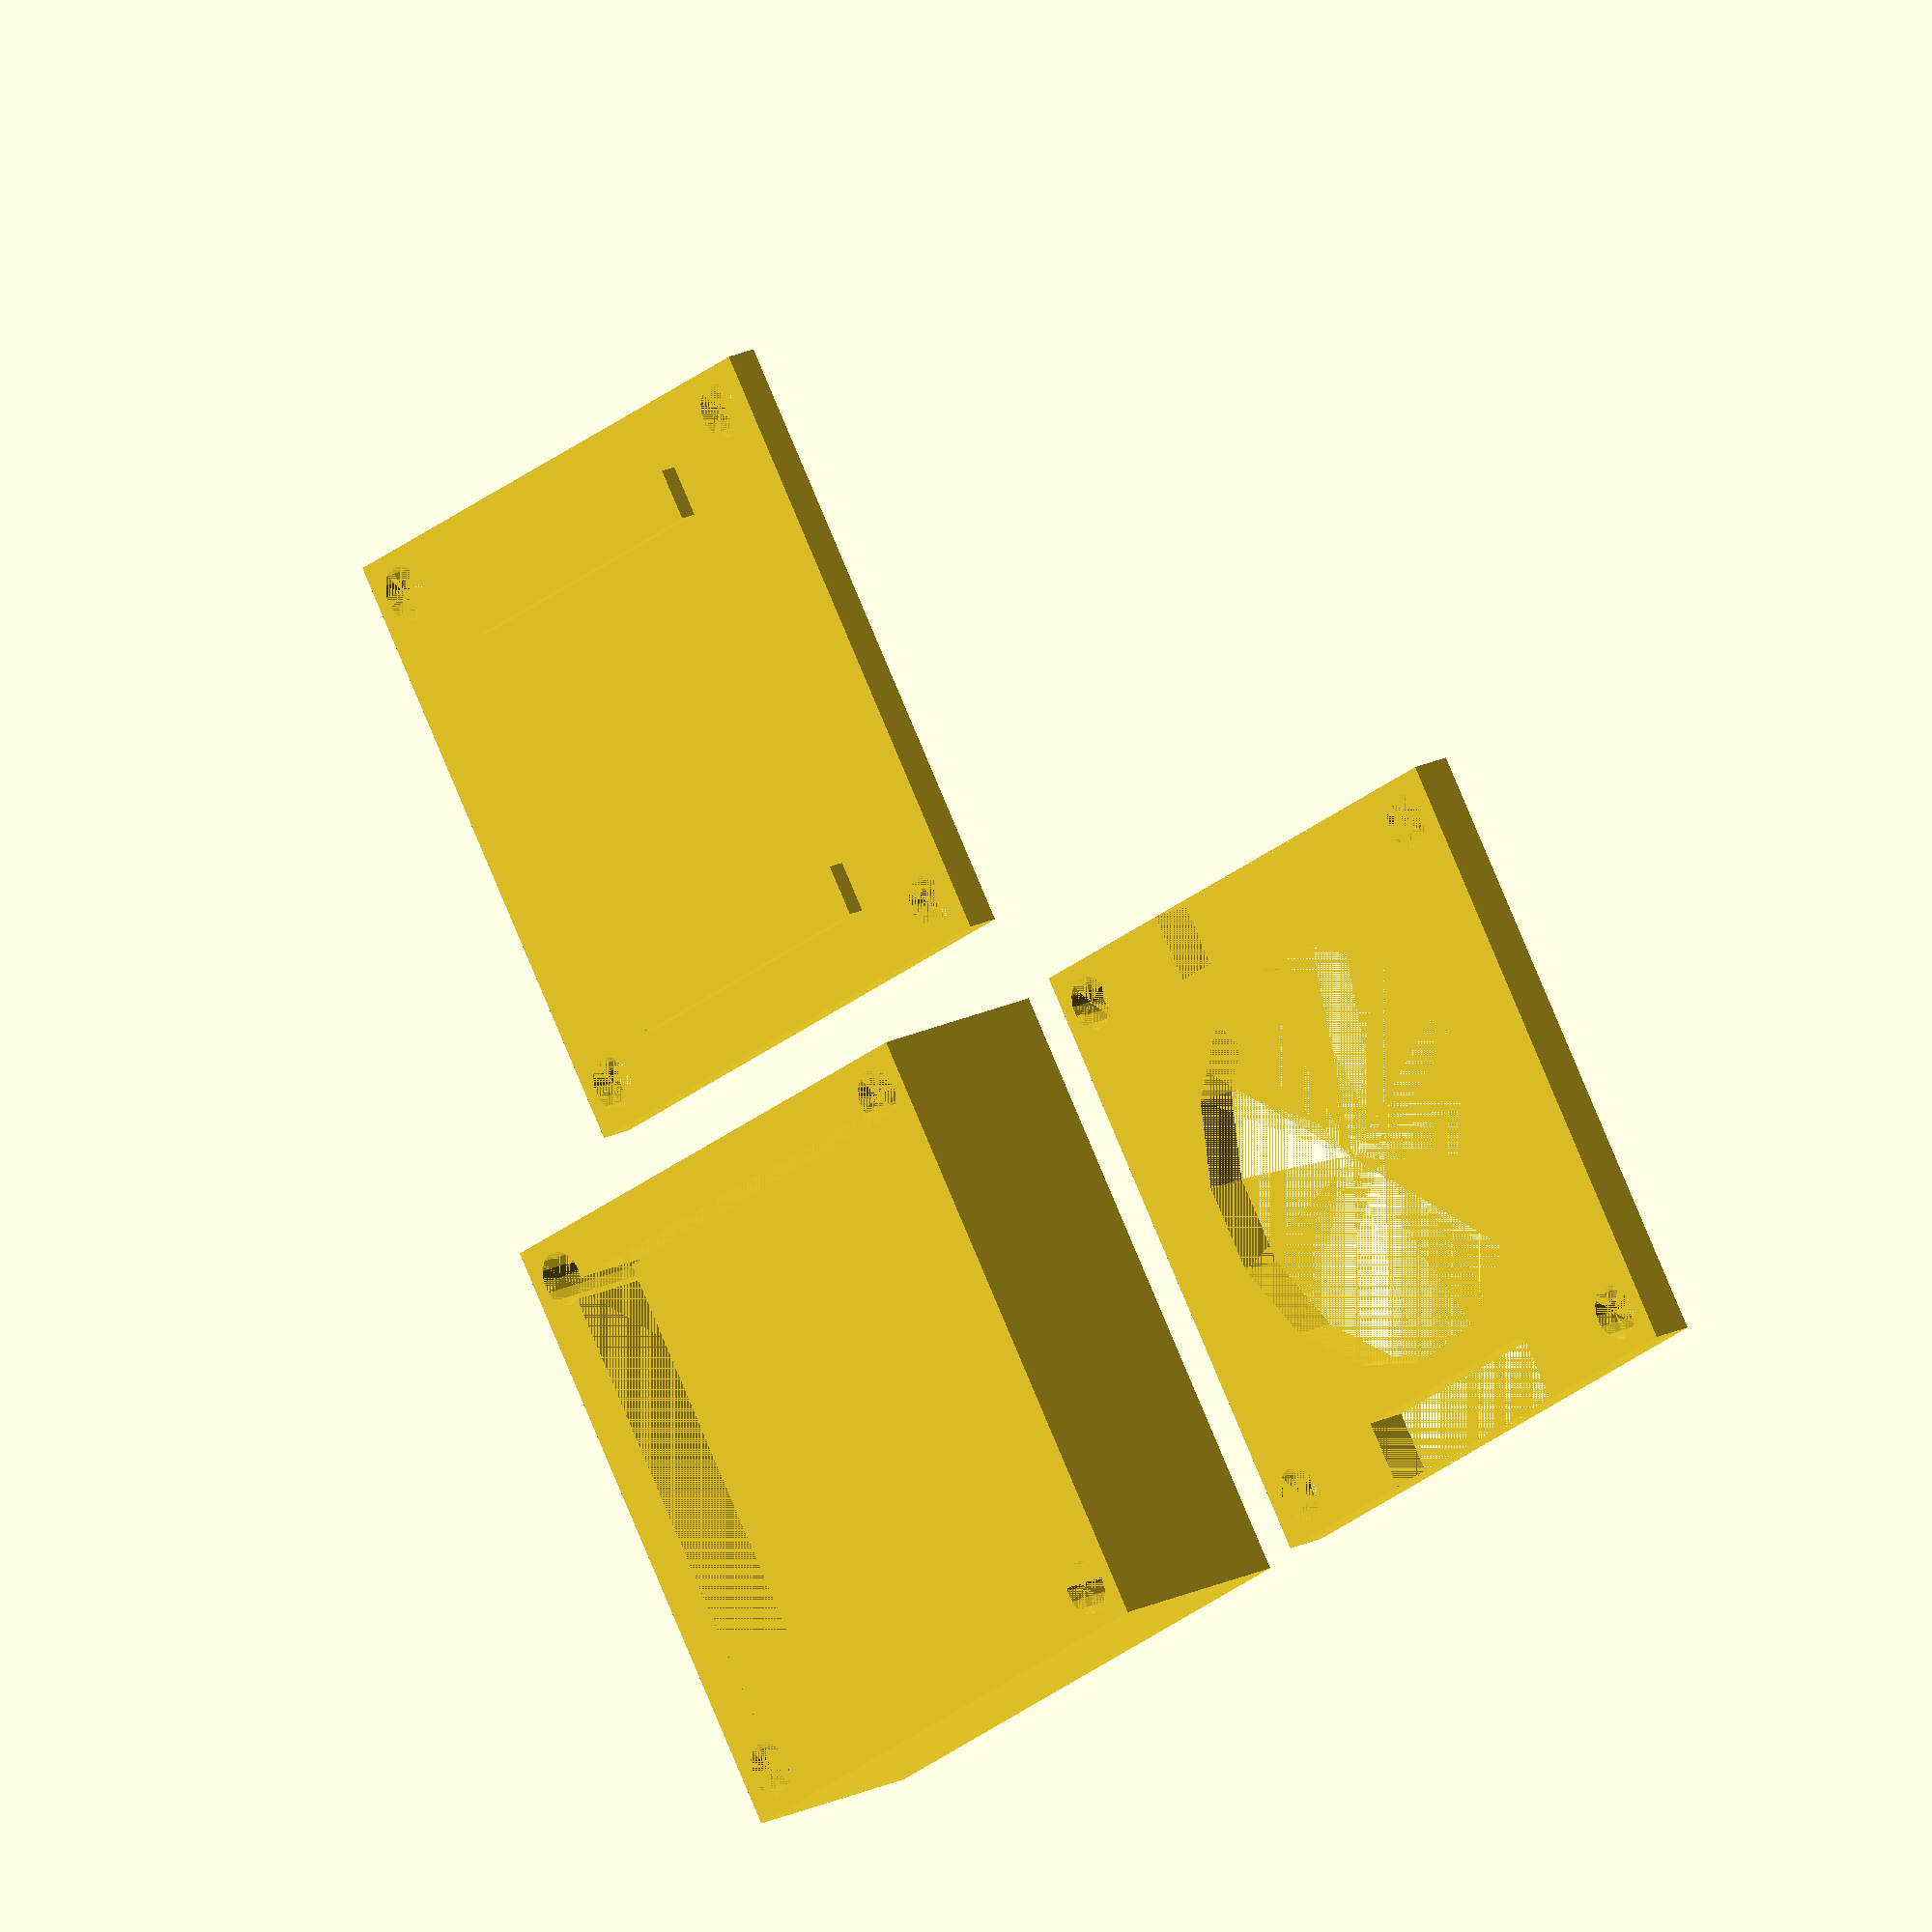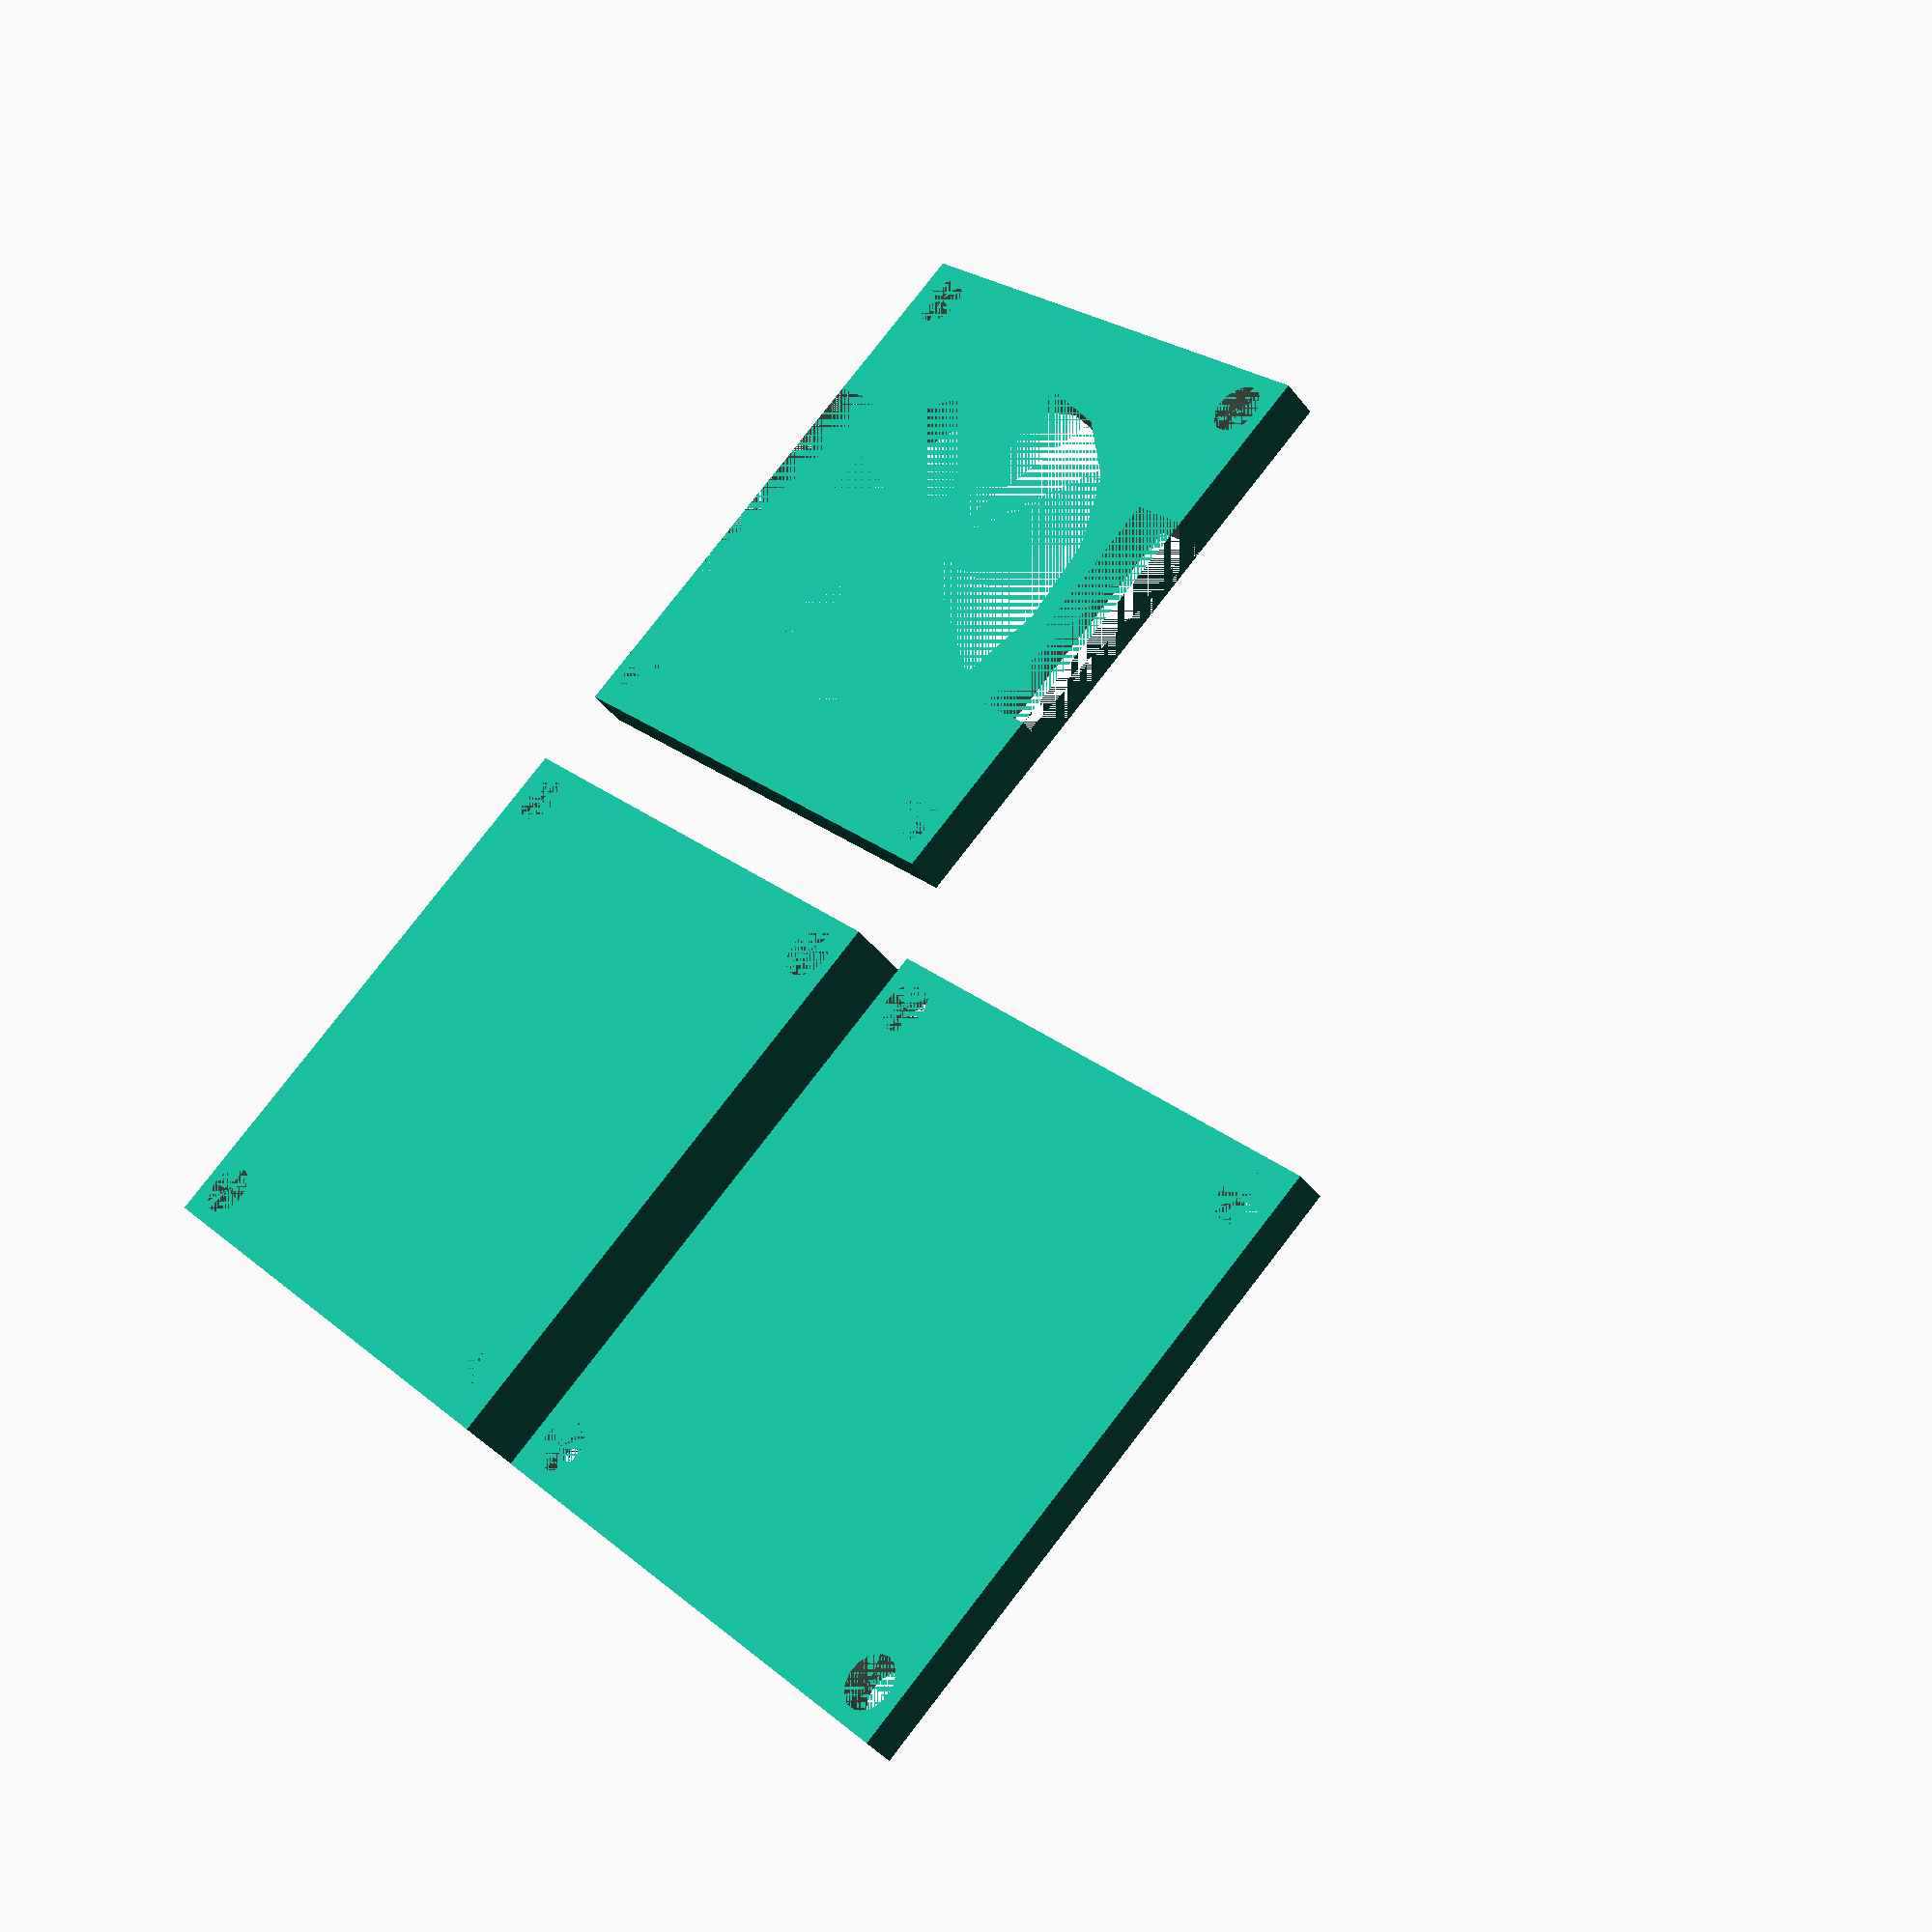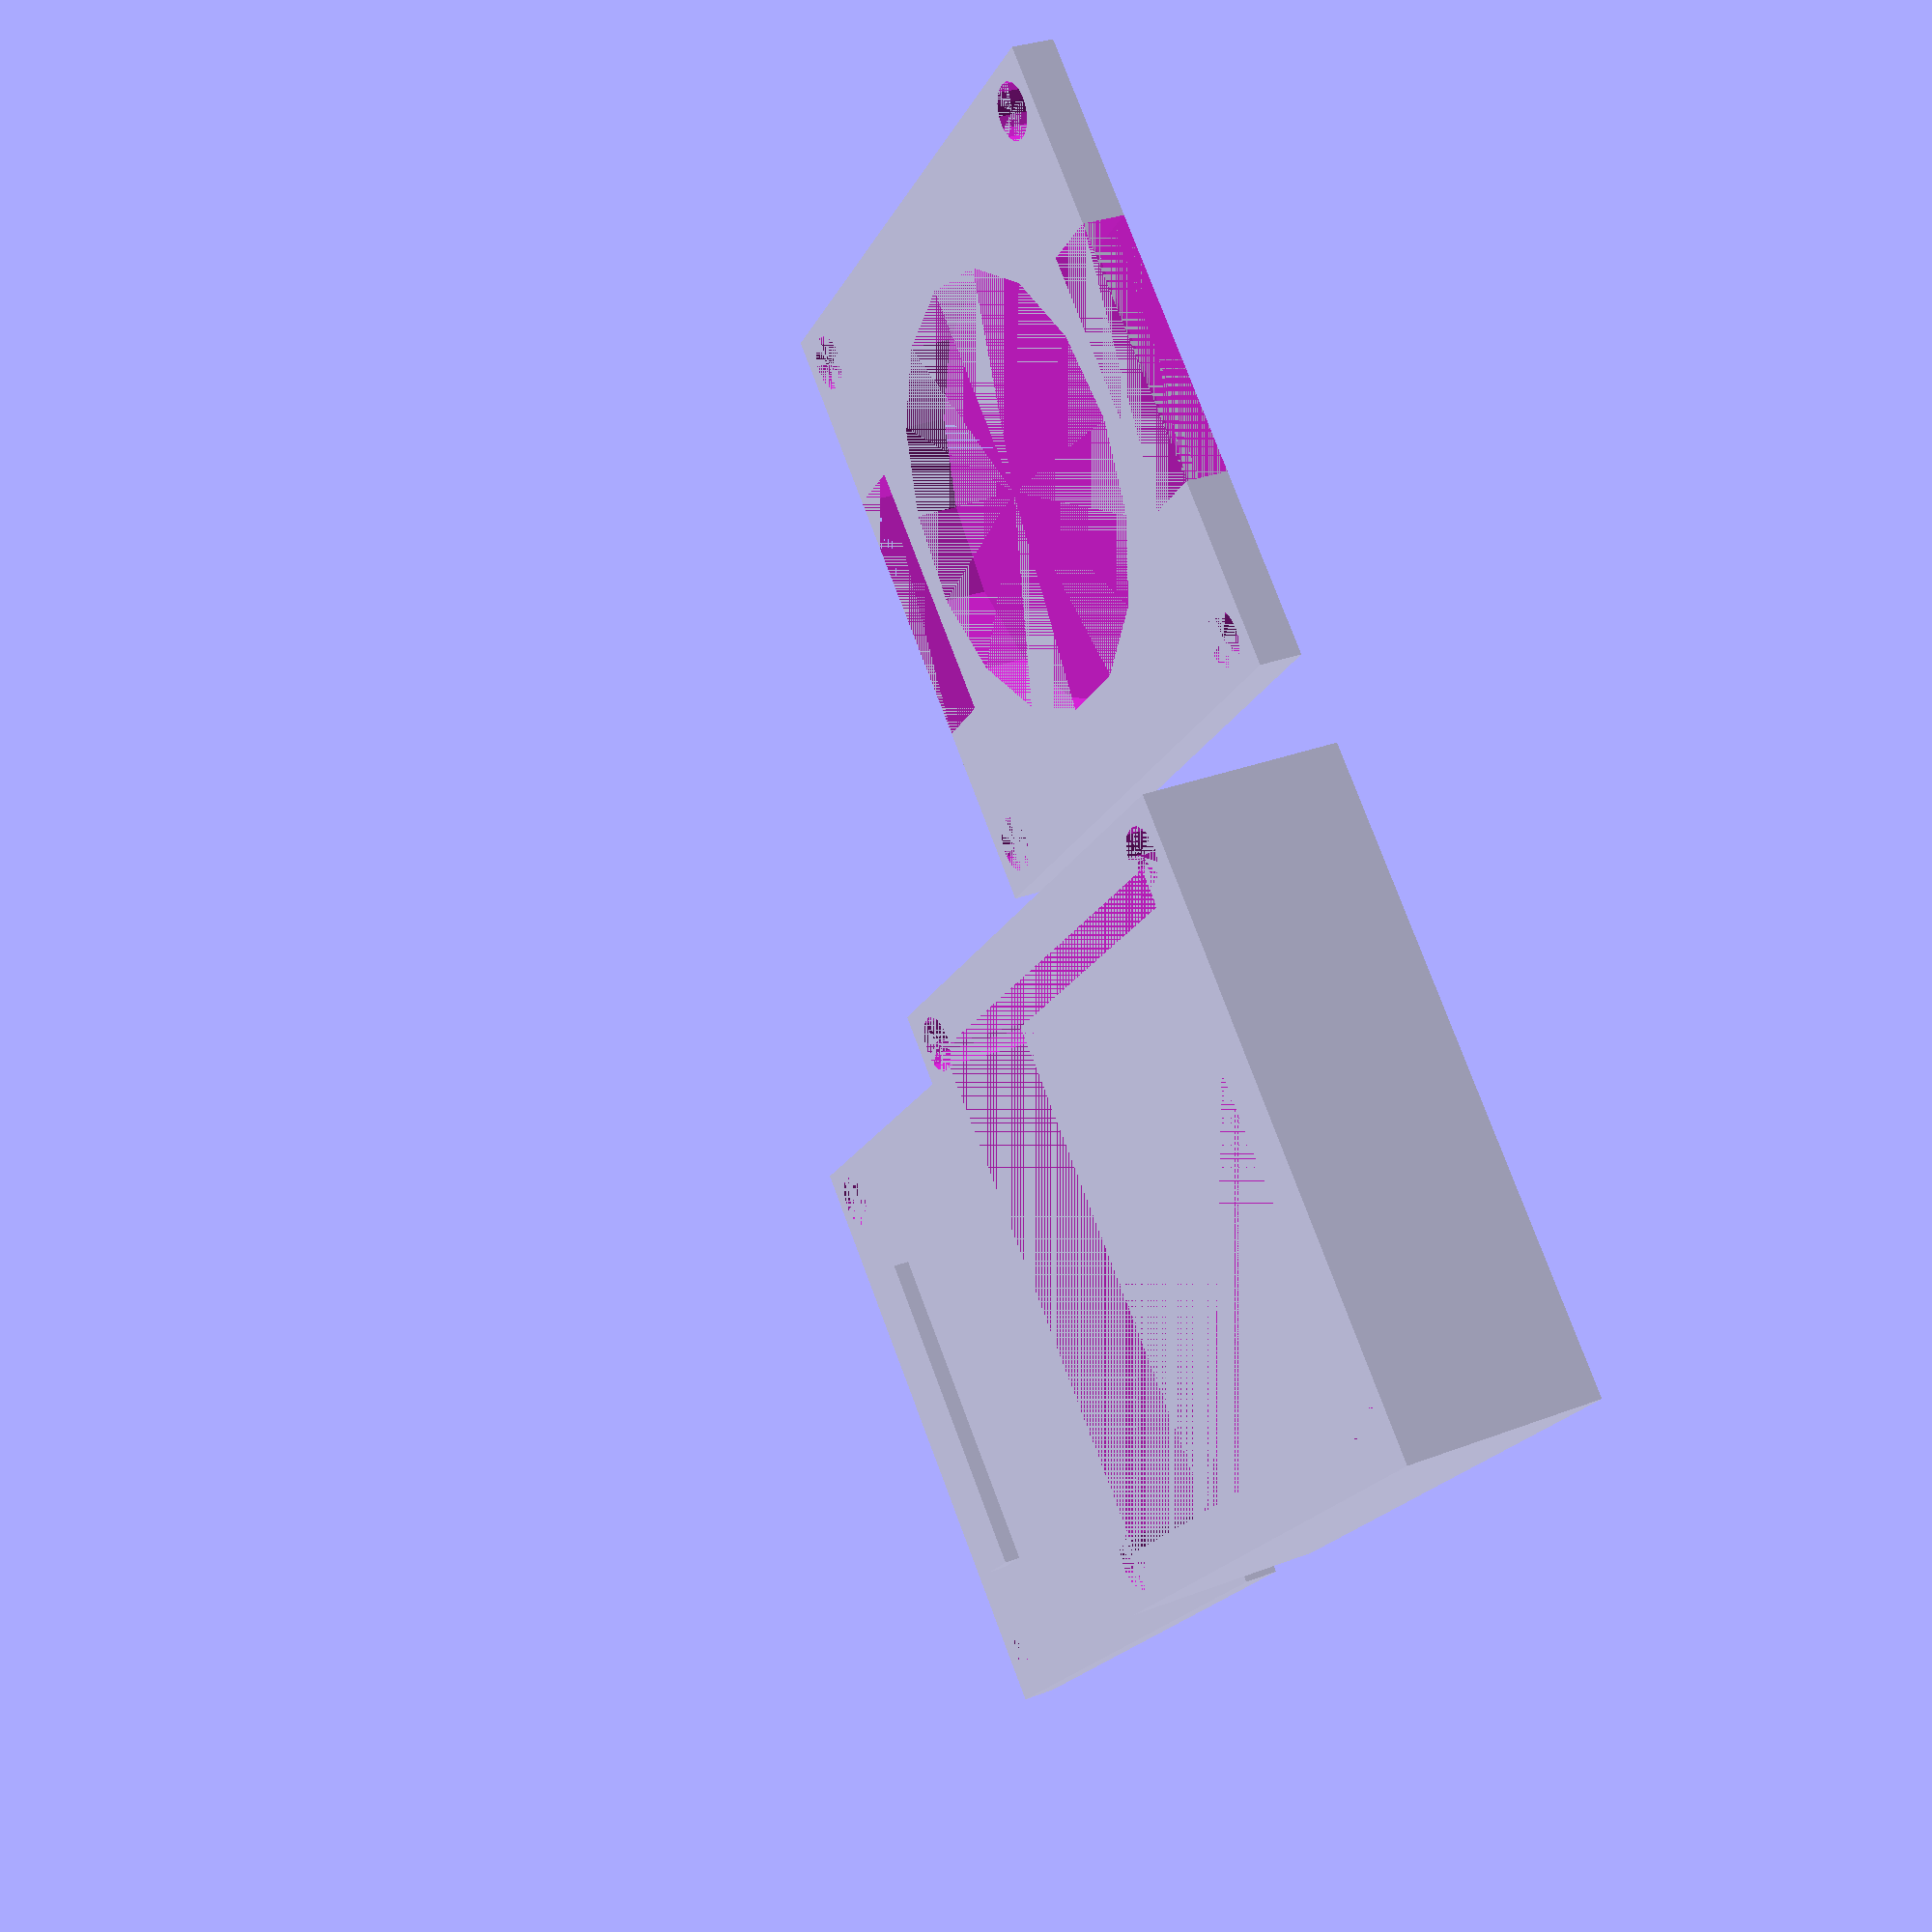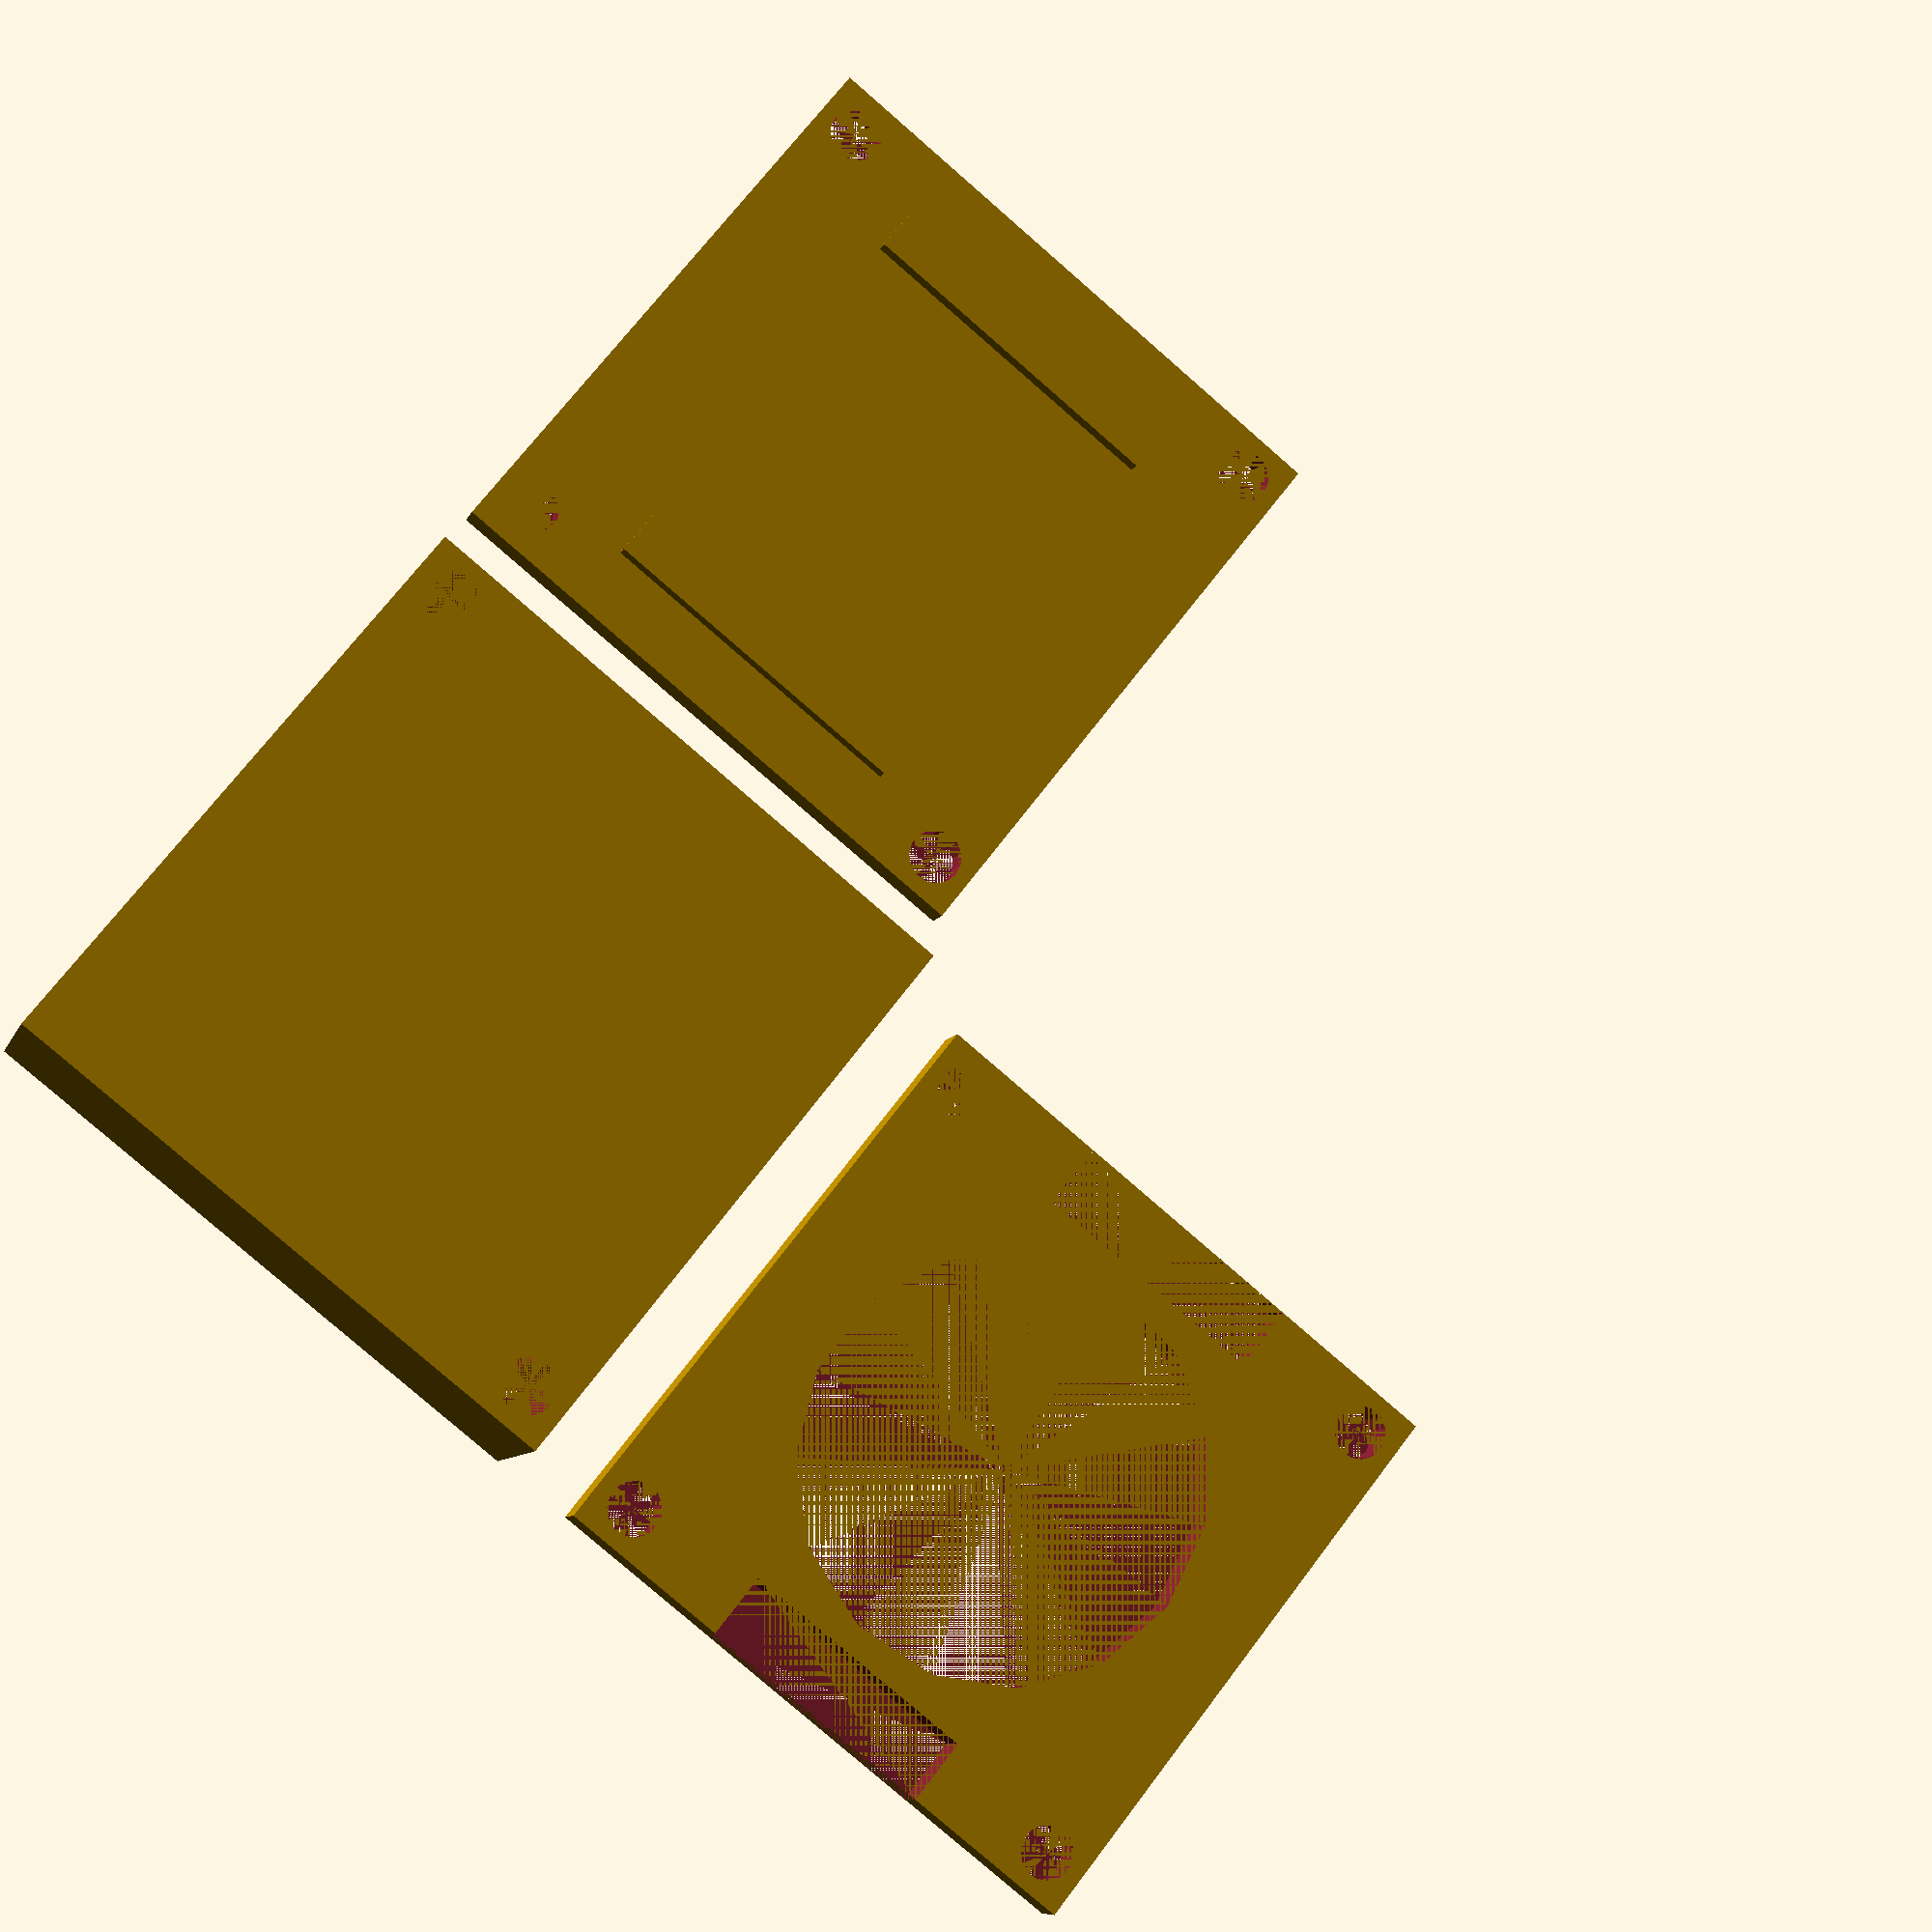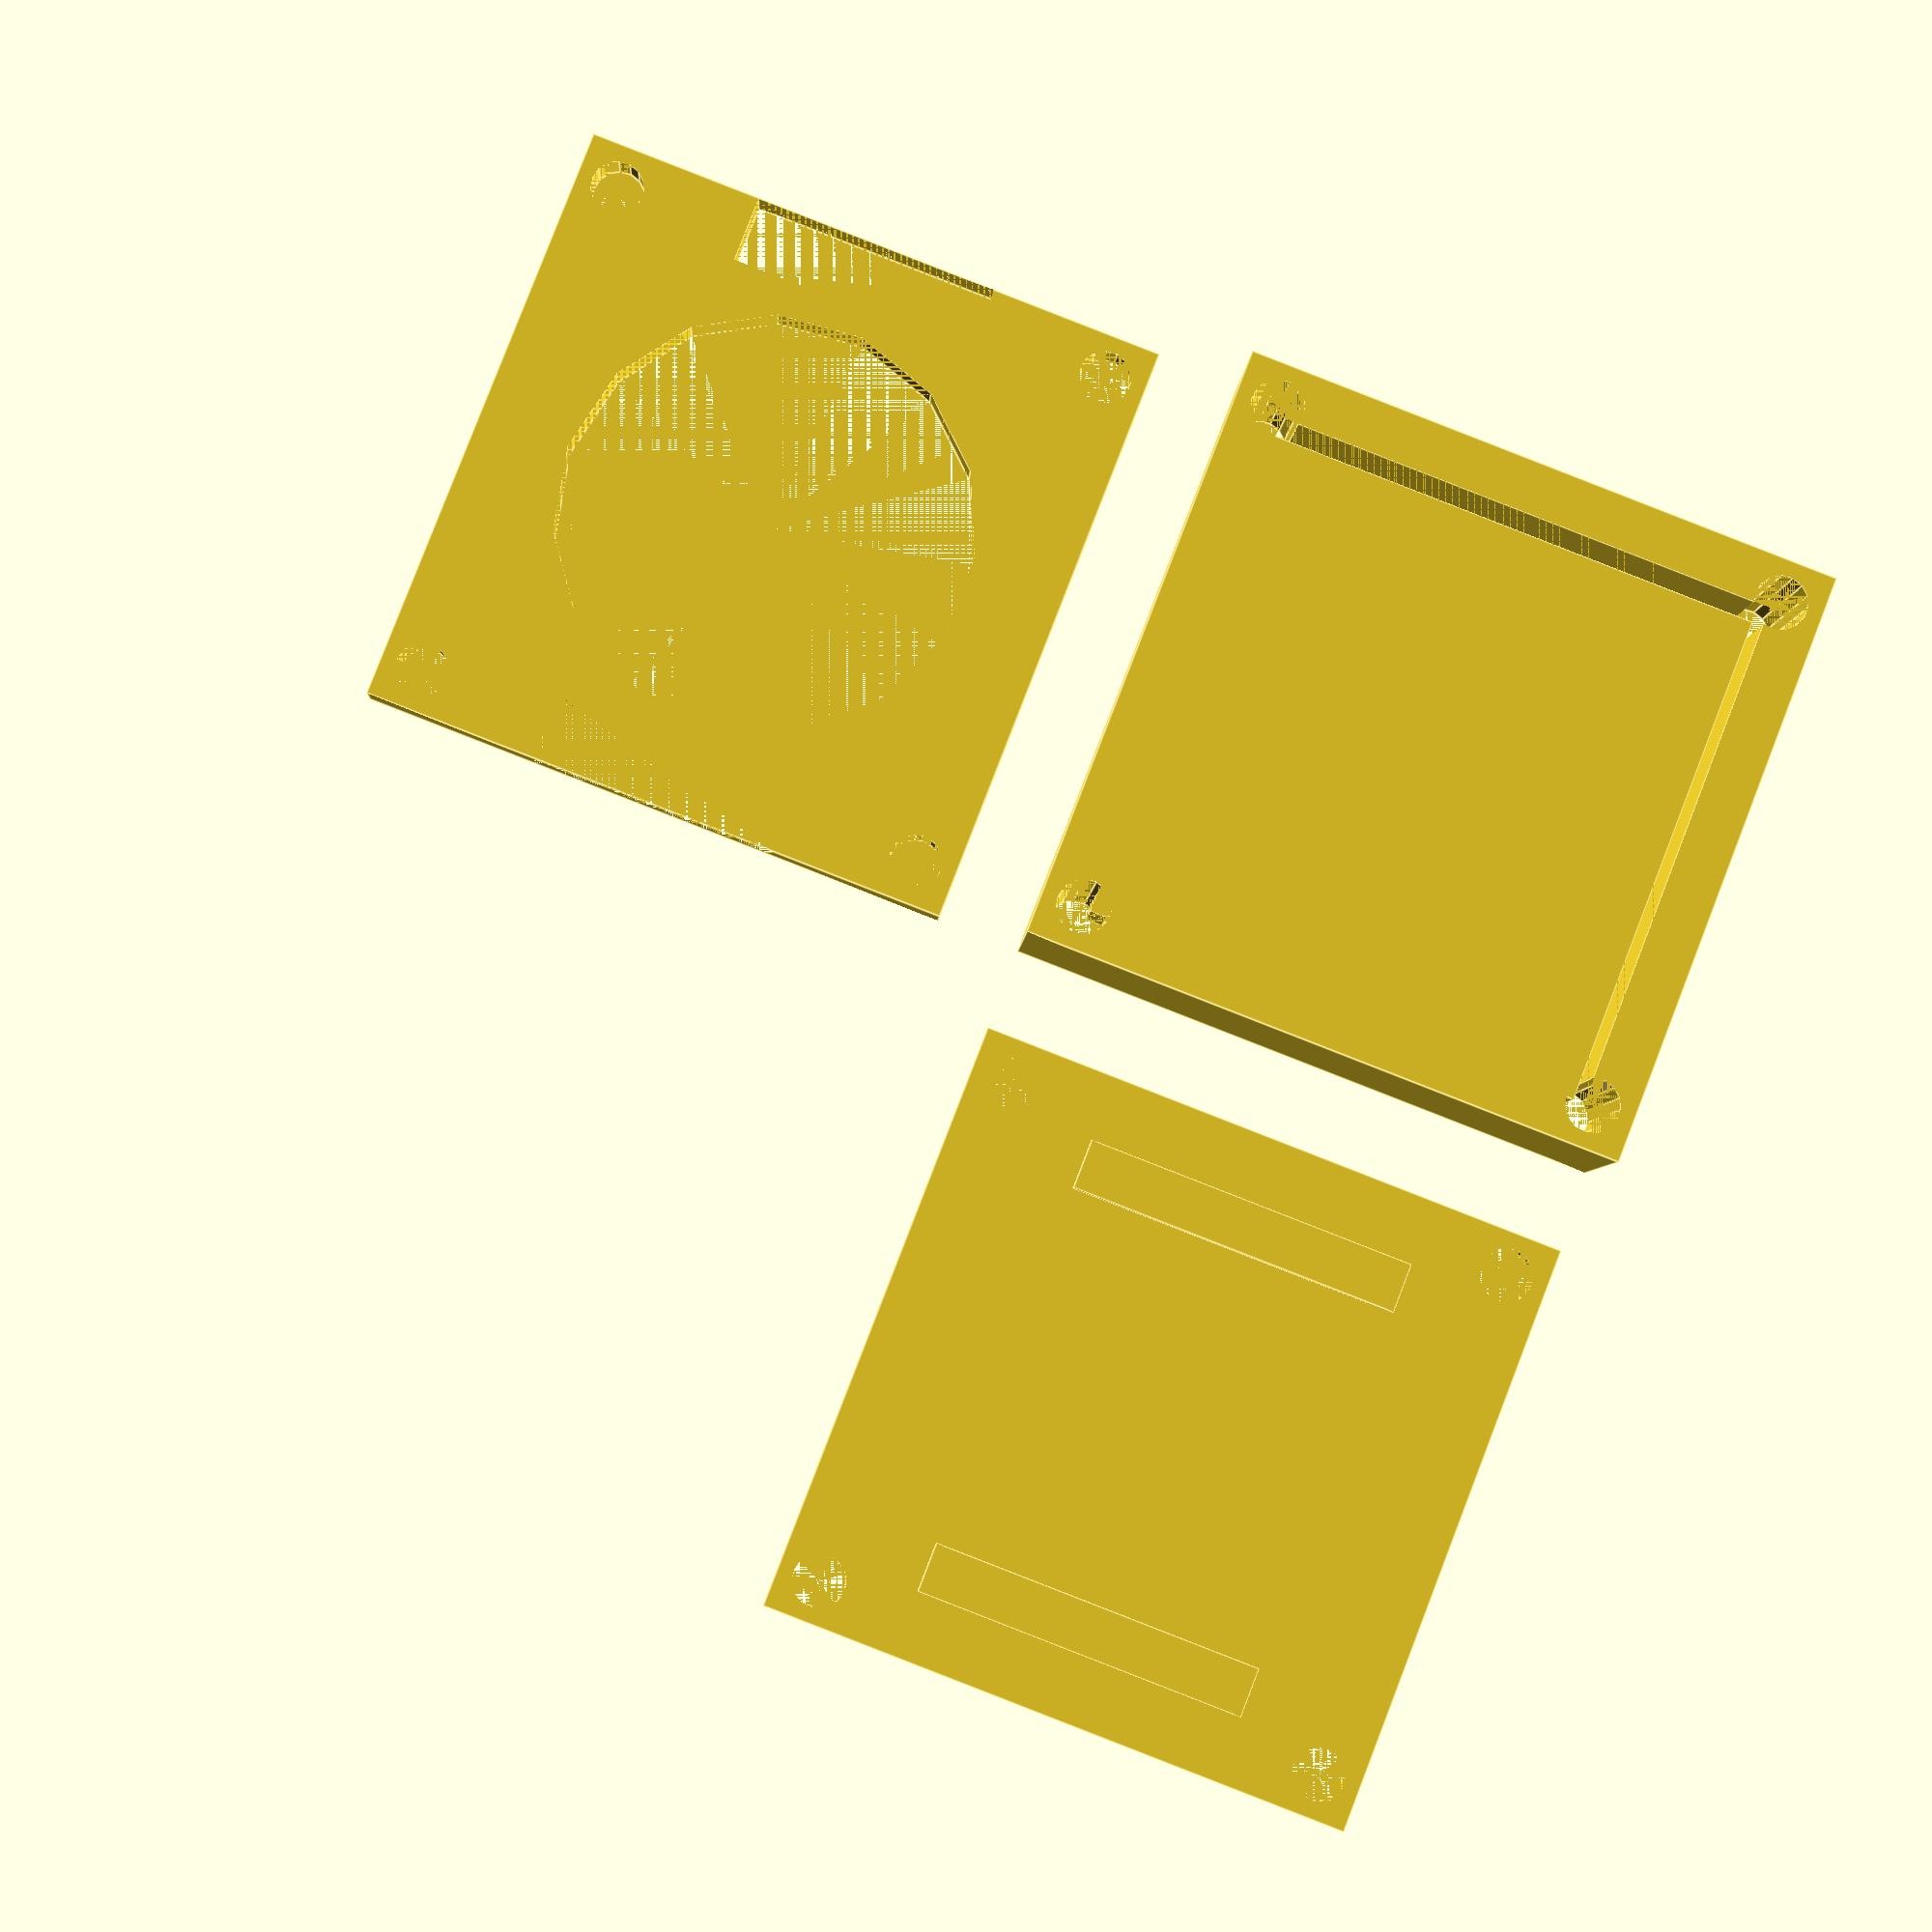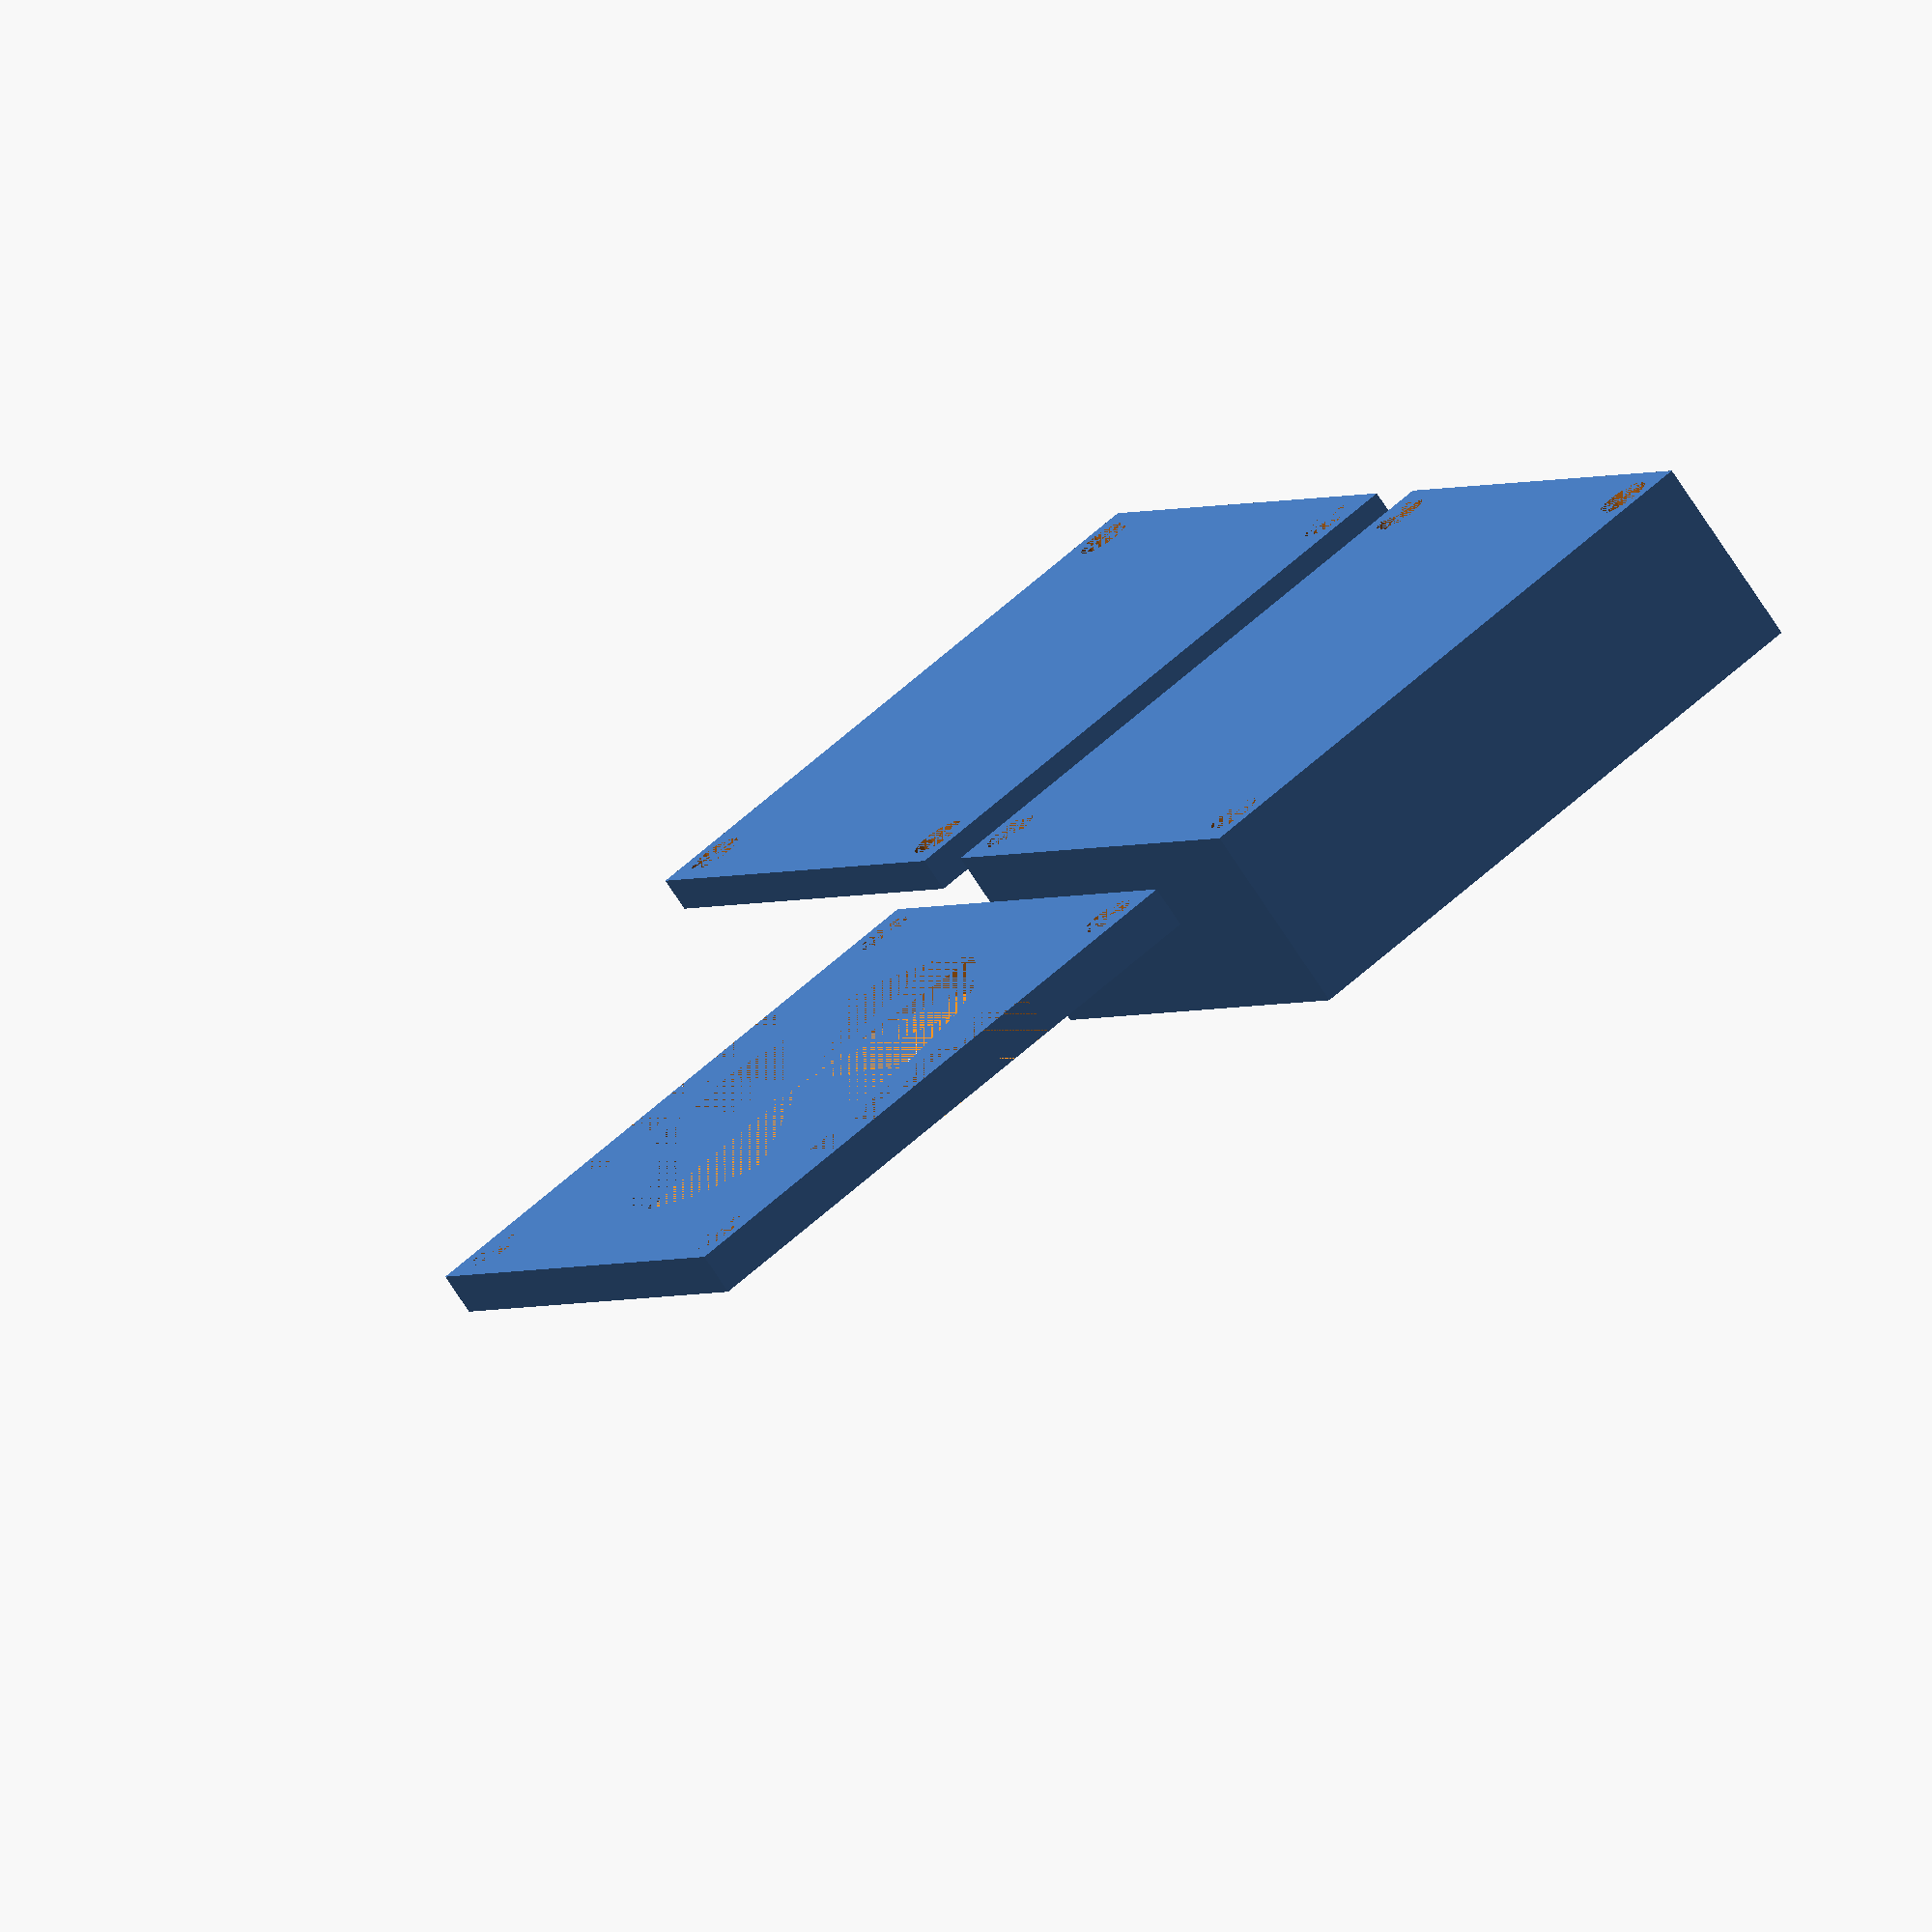
<openscad>
// the main width 
main_width = 36;

// for the connectors
breackout_width = 15;
breackout_depth = 4; 


// height of the top
top_height = 2.5;

// how thick is the outer wall
wall_thickness = 3;

// how thick is the bottom
bottom_thickness = 2; 

// pcb sizes
pcb_size = 30;
pcb_outline_width = 2;
pcb_clearance = 3;
pcb_height = 1.6;

// dome_radius
dome_diameter = 25;
dome_bottom_height = 5;

// screw holes
screw_diameter = 3.2;
screw_offset = 2.5;

// height of the bottom module
bottom_height = bottom_thickness + dome_bottom_height + pcb_clearance + pcb_height;

$fn = 15;

clamp_height = 2;
clamp_pin_height = 1;
clamp_pin_width = 20;
clamp_pin_thickness = 3;
clamp_pin_offset = 4;

// the bottom where the pcb is housing 
module bottom() {  
  difference() {
    // main cube from 
    cube([main_width, main_width, bottom_height]);    
    
    screw_holes(bottom_height);
    
    // hollow the cube
    hollow_width = main_width - (wall_thickness * 2);
    corner_width = (hollow_width - pcb_size);
    translate([wall_thickness+(corner_width/2),wall_thickness,bottom_thickness]) {
      hollow_width = main_width - (wall_thickness * 2);
      hollow_height = bottom_height - bottom_thickness;       
      union() {
        cube([hollow_width-corner_width,hollow_width,hollow_height]);
        translate([-(corner_width/2),(corner_width/2),0]) {
          cube([hollow_width,hollow_width-corner_width,hollow_height]);
        }
      }  
    }
  }
  
  // place where to put the pcb
  translate([wall_thickness,wall_thickness,bottom_thickness]) {    
    pcb_holder();
  }    
    
  
  
};

// the pcb holder
module pcb_holder() {
  difference() {
    pcb_holder_height = pcb_clearance + pcb_height;
    pcb_holder_width = main_width - (2*wall_thickness);            
    cube([pcb_holder_width,pcb_holder_width,pcb_holder_height]);    

    // clearance
    center_clearance =  pcb_outline_width;
    translate([center_clearance ,center_clearance ,0]) {  
      clearance_width = pcb_size - (2*pcb_outline_width);
      cube([clearance_width,clearance_width,pcb_clearance]);
    }
    
    // pcb
    translate([0 ,0,pcb_clearance]) {
      cube([pcb_size,pcb_size,pcb_height]);
    }
  }
}

module top() {
  difference() {
    
    cube([main_width,main_width,top_height]);
    
    center_dome = main_width/2;
    translate([center_dome,center_dome,0]) {
      cylinder(top_height,d = dome_diameter);
    }
    
    center_breackout = (main_width-breackout_width) / 2;
    translate([center_breackout,0,0]) {
      cube([breackout_width, breackout_depth, top_height]);
    }
    
    translate([center_breackout,main_width-breackout_depth,0]) {
      cube([breackout_width, breackout_depth, top_height]);
    }
    
    screw_holes(top_height);
  }
  
}

// screw holes
module screw_holes(hole_height) {
  
  translate([screw_offset,screw_offset,0]) {
    cylinder(hole_height,d = screw_diameter);
  }
    
  translate([main_width-screw_offset,screw_offset,0]) {
    cylinder(hole_height,d = screw_diameter);
  }
    
  translate([screw_offset,main_width-screw_offset,0]) {
    cylinder(hole_height,d = screw_diameter);
  }
    
  translate([main_width-screw_offset,main_width-screw_offset,0]) {
    cylinder(hole_height,d = screw_diameter);
  }
}

// bottom clamp
module bottom_clamp() {
  difference() {
    cube([main_width,main_width,clamp_height]);    
    screw_holes(clamp_height);
  }
  pin_x_offset = (main_width - clamp_pin_width) / 2;
  translate([pin_x_offset ,clamp_pin_offset,clamp_height]) {
    cube([clamp_pin_width,clamp_pin_thickness,clamp_pin_height]);
  }
  
  translate([pin_x_offset ,main_width-(clamp_pin_offset + clamp_pin_thickness),clamp_height]) {
    cube([clamp_pin_width,clamp_pin_thickness,clamp_pin_height]);
  }
}

// draw the bottom
bottom();

// move so the top is next to the bottom
translate([main_width+5,0,0]) {
  top();
}

// move so the bottom_clamp is next to the bottom
translate([0,main_width+5,0]) {
  bottom_clamp();
}


</openscad>
<views>
elev=341.9 azim=326.6 roll=45.2 proj=o view=solid
elev=40.8 azim=222.8 roll=213.7 proj=p view=wireframe
elev=330.0 azim=224.0 roll=60.8 proj=p view=wireframe
elev=8.6 azim=38.5 roll=344.4 proj=p view=solid
elev=5.5 azim=201.2 roll=357.9 proj=p view=edges
elev=254.6 azim=209.8 roll=326.8 proj=o view=solid
</views>
